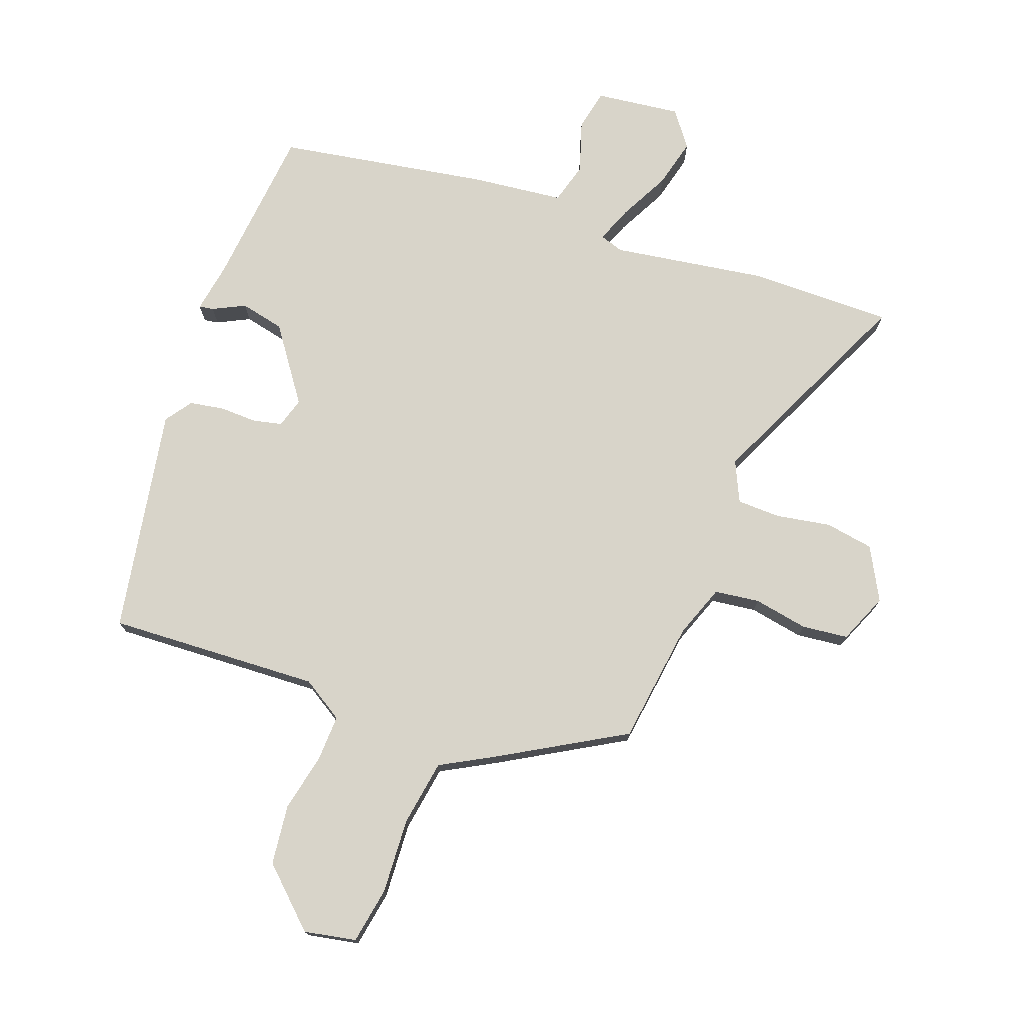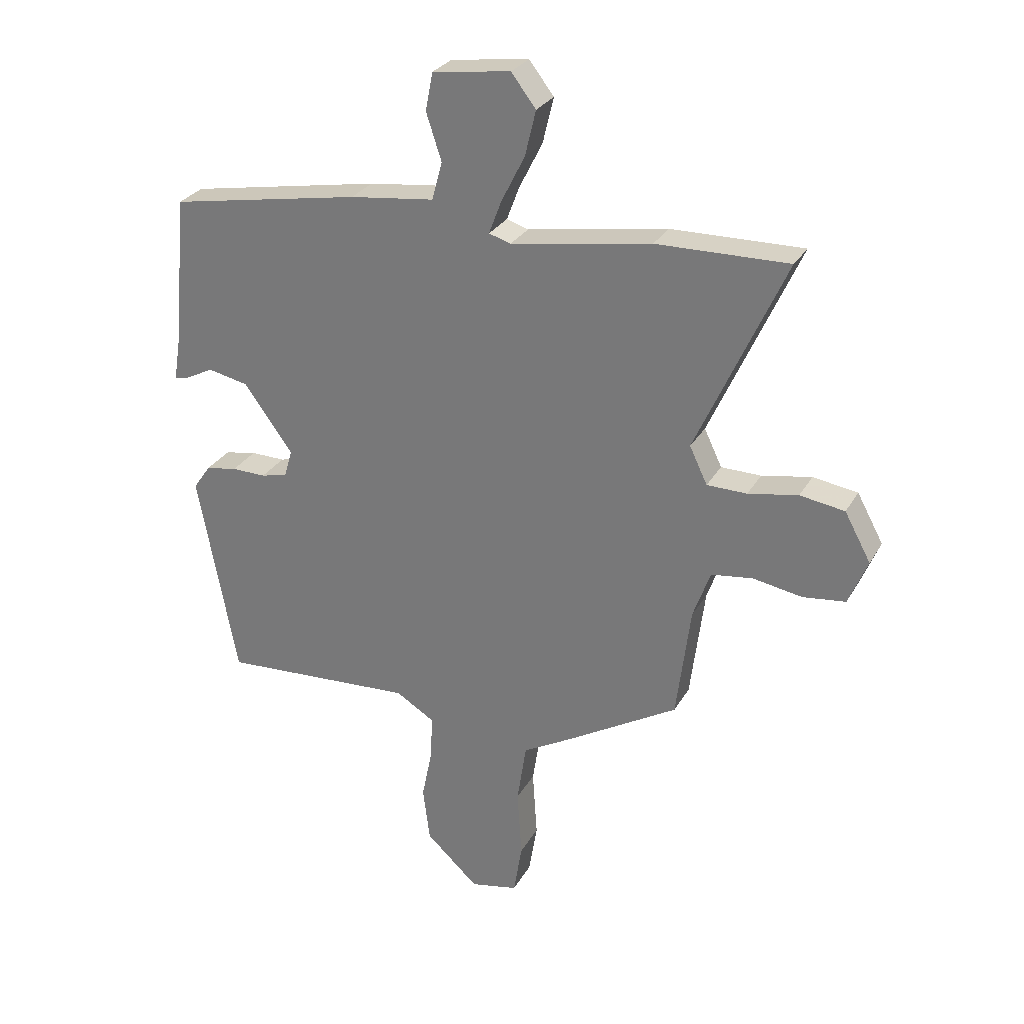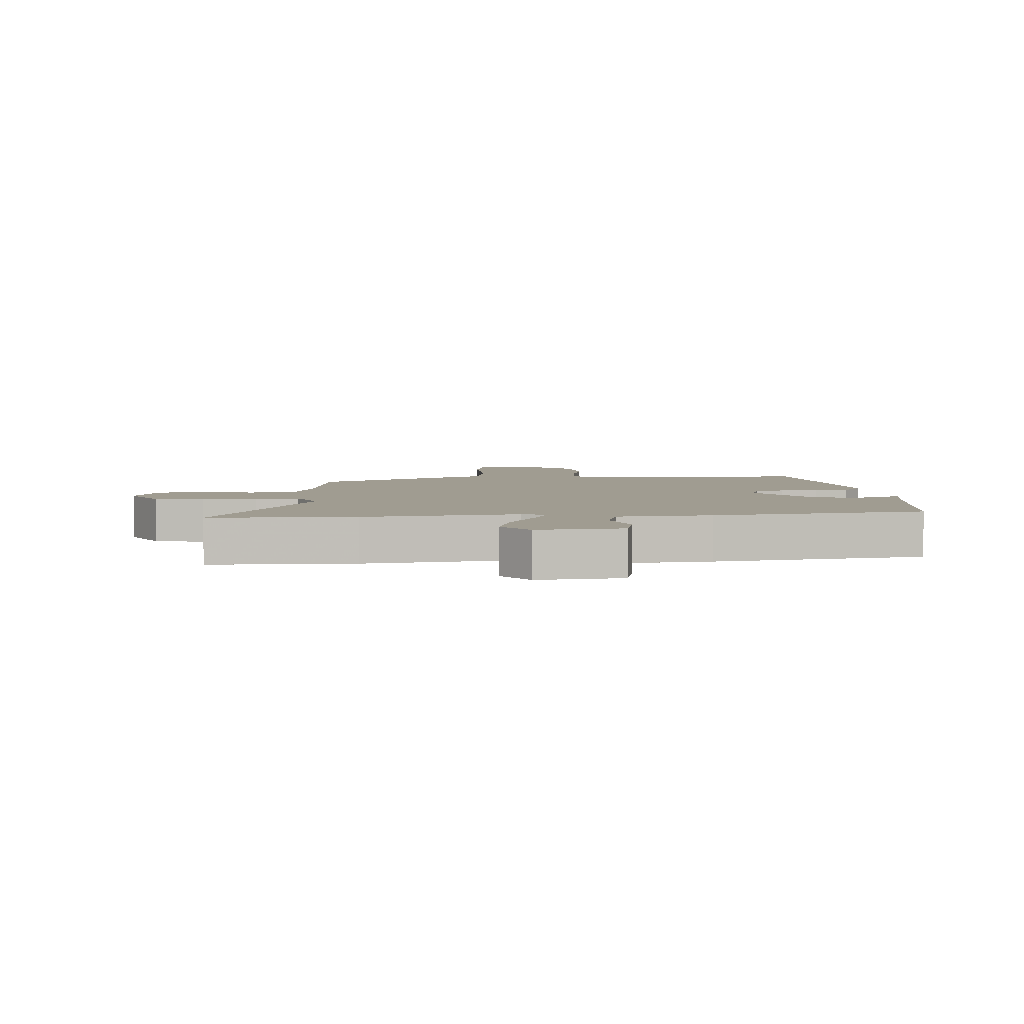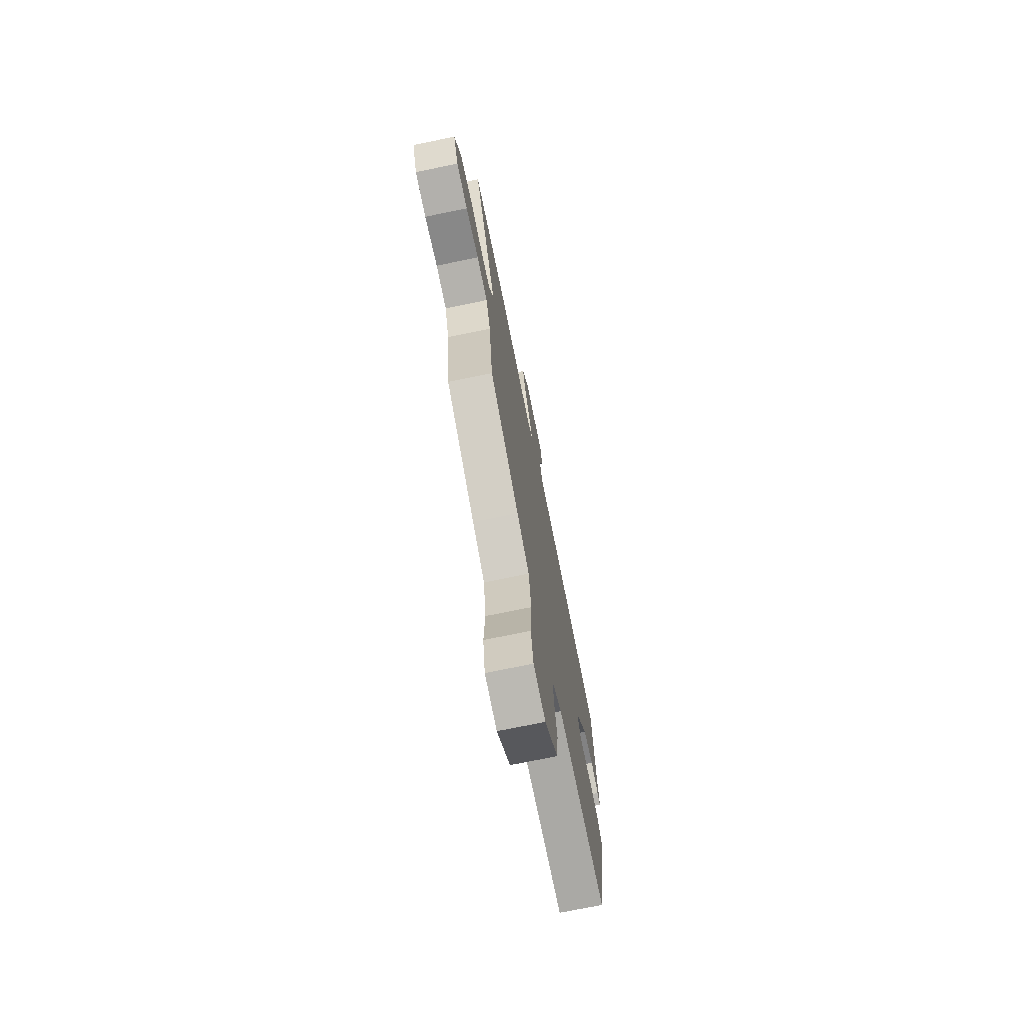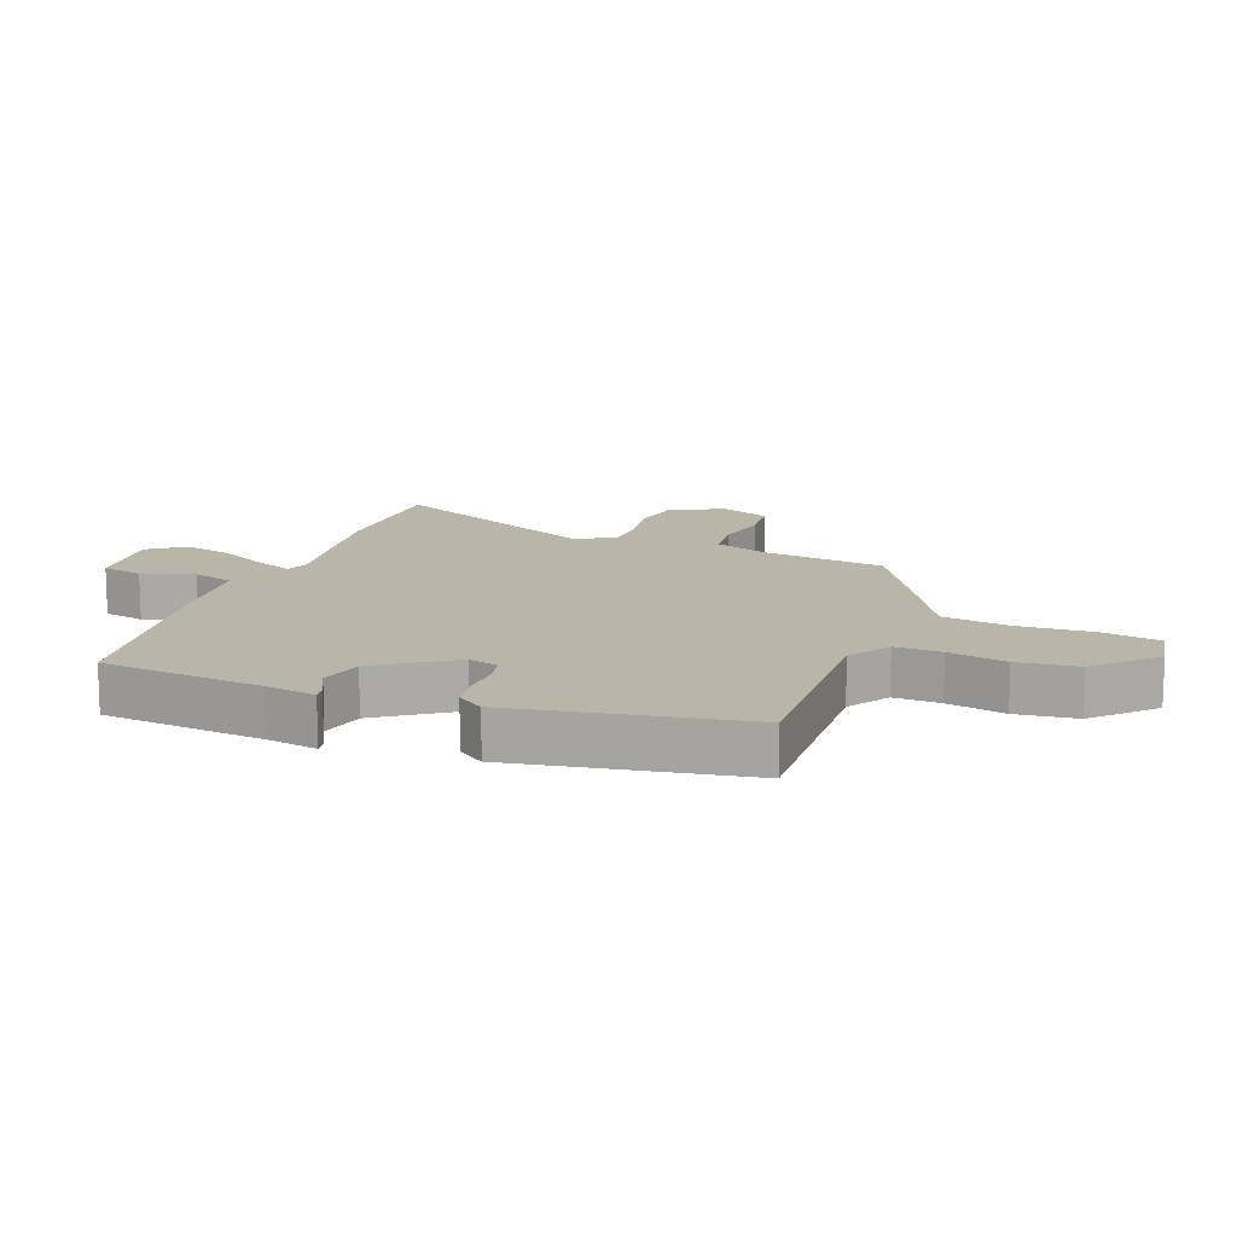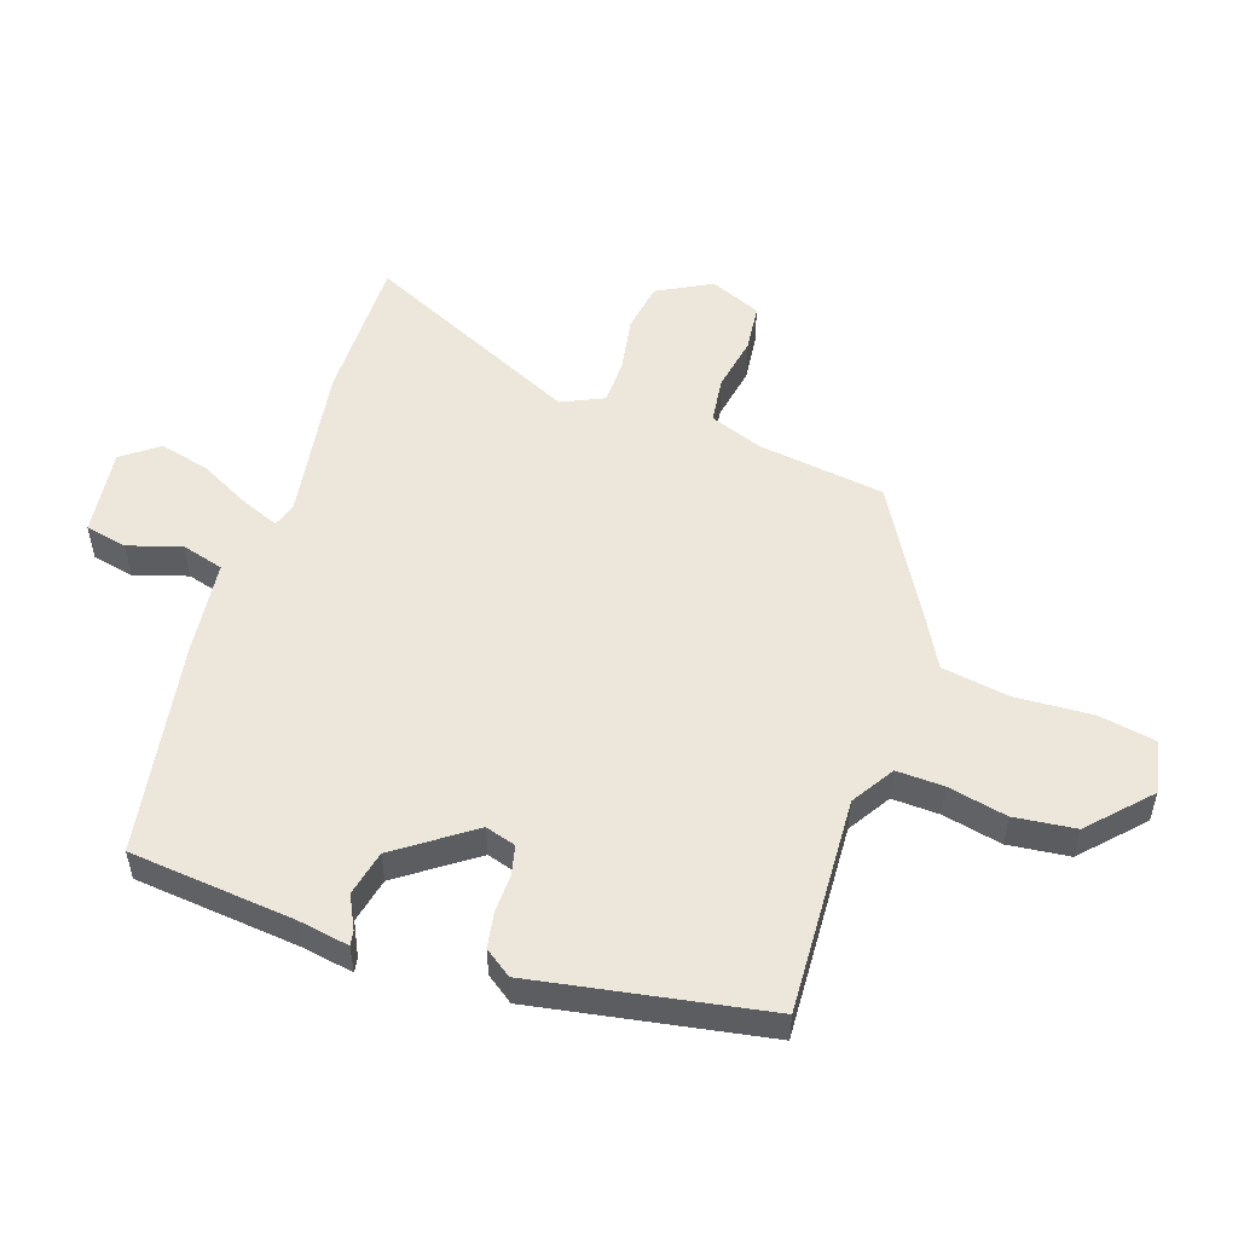
<metadata>
{"format":"obj","ext":"obj","renderer":"f3d","projection":"perspective","resolution":1024,"background":"white","views":[{"elev":75.0,"azim":-159.3,"up":"+Y"},{"elev":28.2,"azim":-155.7,"up":"+Z"},{"elev":4.3,"azim":-3.0,"up":"+Y"},{"elev":-72.2,"azim":-78.3,"up":"+Z"},{"elev":13.7,"azim":111.7,"up":"+Y"},{"elev":53.0,"azim":109.2,"up":"+Y"}]}
</metadata>
<code>
v 0.489 0.07 0.434
v 0.512 0.07 0.176
v 0.525 0.07 0.095
v 0.502 0.07 0.099
v 0.451 0.07 0.125
v 0.38 0.07 0.11
v 0.295 0.07 -0.007
v 0.309 0.07 -0.055
v 0.355 0.07 -0.066
v 0.415 0.07 -0.065
v 0.47 0.07 -0.075
v 0.5 0.07 -0.118
v 0.432 0.07 -0.48
v 0.093 0.07 -0.46
v 0.026 0.07 -0.501
v 0.028 0.07 -0.575
v 0.047 0.07 -0.668
v 0.035 0.07 -0.764
v -0.057 0.07 -0.849
v -0.14 0.07 -0.832
v -0.155 0.07 -0.741
v -0.147 0.07 -0.621
v -0.163 0.07 -0.515
v -0.247 0.07 -0.468
v -0.444 0.07 -0.352
v -0.469 0.07 -0.154
v -0.499 0.07 -0.07
v -0.571 0.07 -0.06
v -0.658 0.07 -0.075
v -0.732 0.07 -0.066
v -0.765 0.07 0.014
v -0.719 0.07 0.098
v -0.641 0.07 0.11
v -0.554 0.07 0.094
v -0.484 0.07 0.095
v -0.453 0.07 0.16
v -0.608 0.07 0.502
v -0.378 0.07 0.498
v -0.133 0.07 0.458
v -0.095 0.07 0.47
v -0.117 0.07 0.528
v -0.158 0.07 0.609
v -0.177 0.07 0.688
v -0.134 0.07 0.744
v 0.002 0.07 0.726
v 0.015 0.07 0.66
v -0.012 0.07 0.578
v 0.006 0.07 0.512
v 0.154 0.07 0.494
v 0.489 0 0.434
v 0.512 0 0.176
v 0.525 0 0.095
v 0.502 0 0.099
v 0.451 0 0.125
v 0.38 0 0.11
v 0.295 0 -0.007
v 0.309 0 -0.055
v 0.355 0 -0.066
v 0.415 0 -0.065
v 0.47 0 -0.075
v 0.5 0 -0.118
v 0.432 0 -0.48
v 0.093 0 -0.46
v 0.026 0 -0.501
v 0.028 0 -0.575
v 0.047 0 -0.668
v 0.035 0 -0.764
v -0.057 0 -0.849
v -0.14 0 -0.832
v -0.155 0 -0.741
v -0.147 0 -0.621
v -0.163 0 -0.515
v -0.247 0 -0.468
v -0.444 0 -0.352
v -0.469 0 -0.154
v -0.499 0 -0.07
v -0.571 0 -0.06
v -0.658 0 -0.075
v -0.732 0 -0.066
v -0.765 0 0.014
v -0.719 0 0.098
v -0.641 0 0.11
v -0.554 0 0.094
v -0.484 0 0.095
v -0.453 0 0.16
v -0.608 0 0.502
v -0.378 0 0.498
v -0.133 0 0.458
v -0.095 0 0.47
v -0.117 0 0.528
v -0.158 0 0.609
v -0.177 0 0.688
v -0.134 0 0.744
v 0.002 0 0.726
v 0.015 0 0.66
v -0.012 0 0.578
v 0.006 0 0.512
v 0.154 0 0.494
f 48 49 1 2
f 44 45 46 47
f 44 47 48
f 41 42 43 44
f 40 41 44 48
f 36 37 38 39
f 35 36 39 40
f 31 32 33 34
f 31 34 35
f 28 29 30 31
f 27 28 31 35
f 26 27 35 40
f 23 24 25 26
f 19 20 21 22
f 19 22 23
f 16 17 18 19
f 15 16 19 23
f 14 15 23 26
f 9 10 11 12
f 8 9 12 13
f 7 8 13 14
f 2 3 4 5
f 2 5 6
f 48 2 6
f 40 48 6 7
f 7 14 26 40
f 51 50 98 97
f 96 95 94 93
f 97 96 93
f 93 92 91 90
f 97 93 90 89
f 88 87 86 85
f 89 88 85 84
f 83 82 81 80
f 84 83 80
f 80 79 78 77
f 84 80 77 76
f 89 84 76 75
f 75 74 73 72
f 71 70 69 68
f 72 71 68
f 68 67 66 65
f 72 68 65 64
f 75 72 64 63
f 61 60 59 58
f 62 61 58 57
f 63 62 57 56
f 54 53 52 51
f 55 54 51
f 55 51 97
f 56 55 97 89
f 89 75 63 56
f 1 50 51 2
f 2 51 52 3
f 3 52 53 4
f 4 53 54 5
f 5 54 55 6
f 6 55 56 7
f 7 56 57 8
f 8 57 58 9
f 9 58 59 10
f 10 59 60 11
f 11 60 61 12
f 12 61 62 13
f 13 62 63 14
f 14 63 64 15
f 15 64 65 16
f 16 65 66 17
f 17 66 67 18
f 18 67 68 19
f 19 68 69 20
f 20 69 70 21
f 21 70 71 22
f 22 71 72 23
f 23 72 73 24
f 24 73 74 25
f 25 74 75 26
f 26 75 76 27
f 27 76 77 28
f 28 77 78 29
f 29 78 79 30
f 30 79 80 31
f 31 80 81 32
f 32 81 82 33
f 33 82 83 34
f 34 83 84 35
f 35 84 85 36
f 36 85 86 37
f 37 86 87 38
f 38 87 88 39
f 39 88 89 40
f 40 89 90 41
f 41 90 91 42
f 42 91 92 43
f 43 92 93 44
f 44 93 94 45
f 45 94 95 46
f 46 95 96 47
f 47 96 97 48
f 48 97 98 49
f 49 98 50 1

</code>
